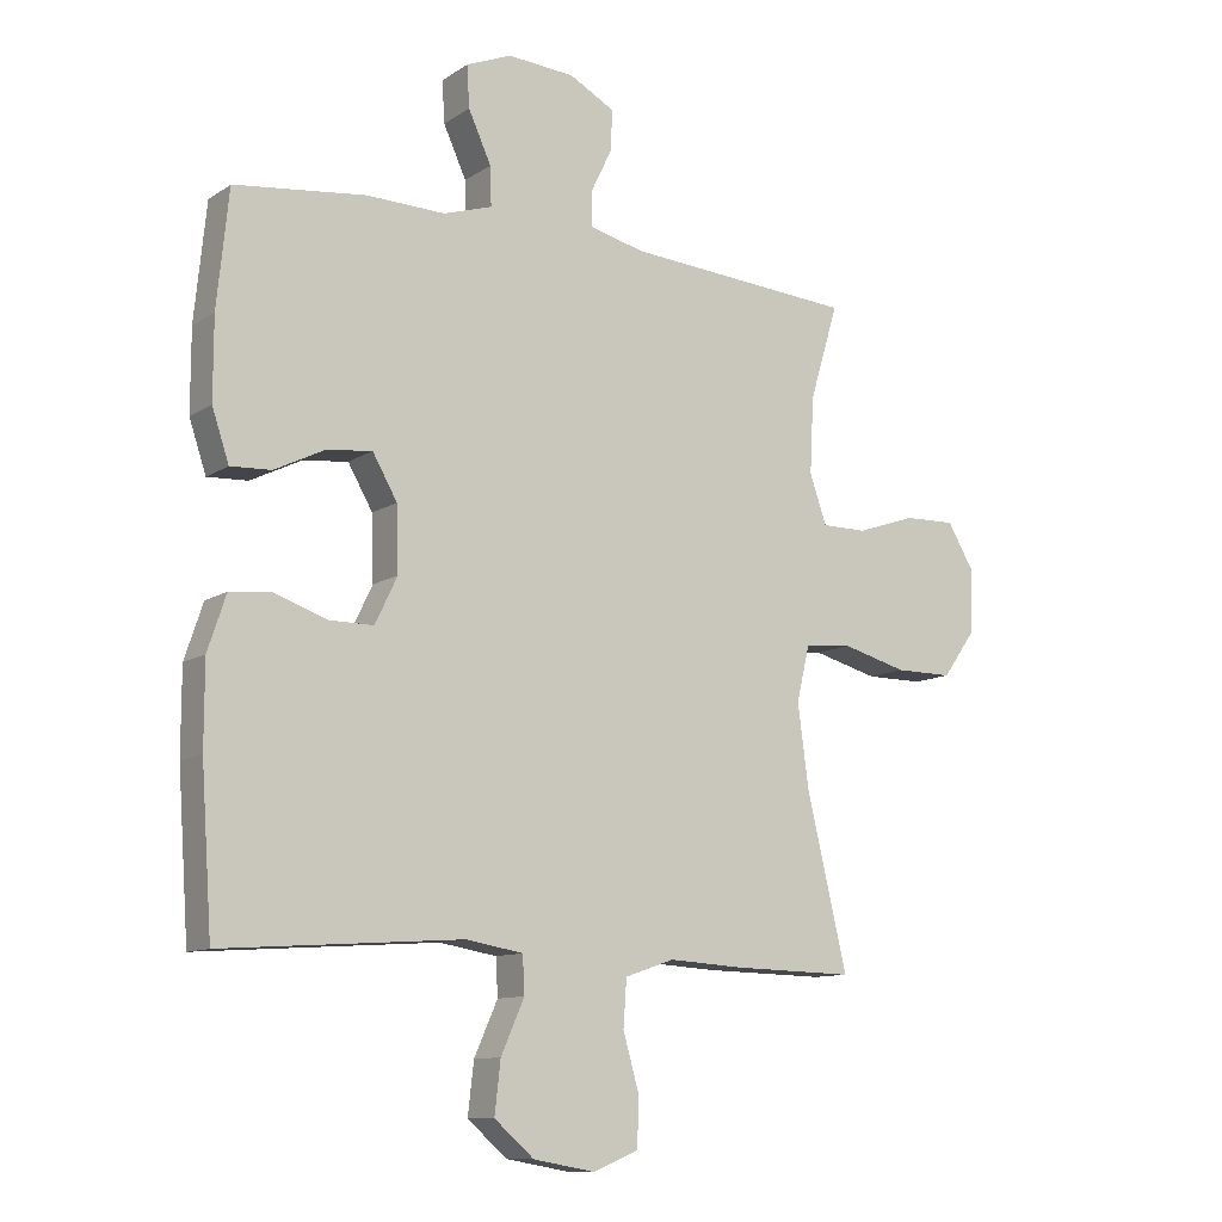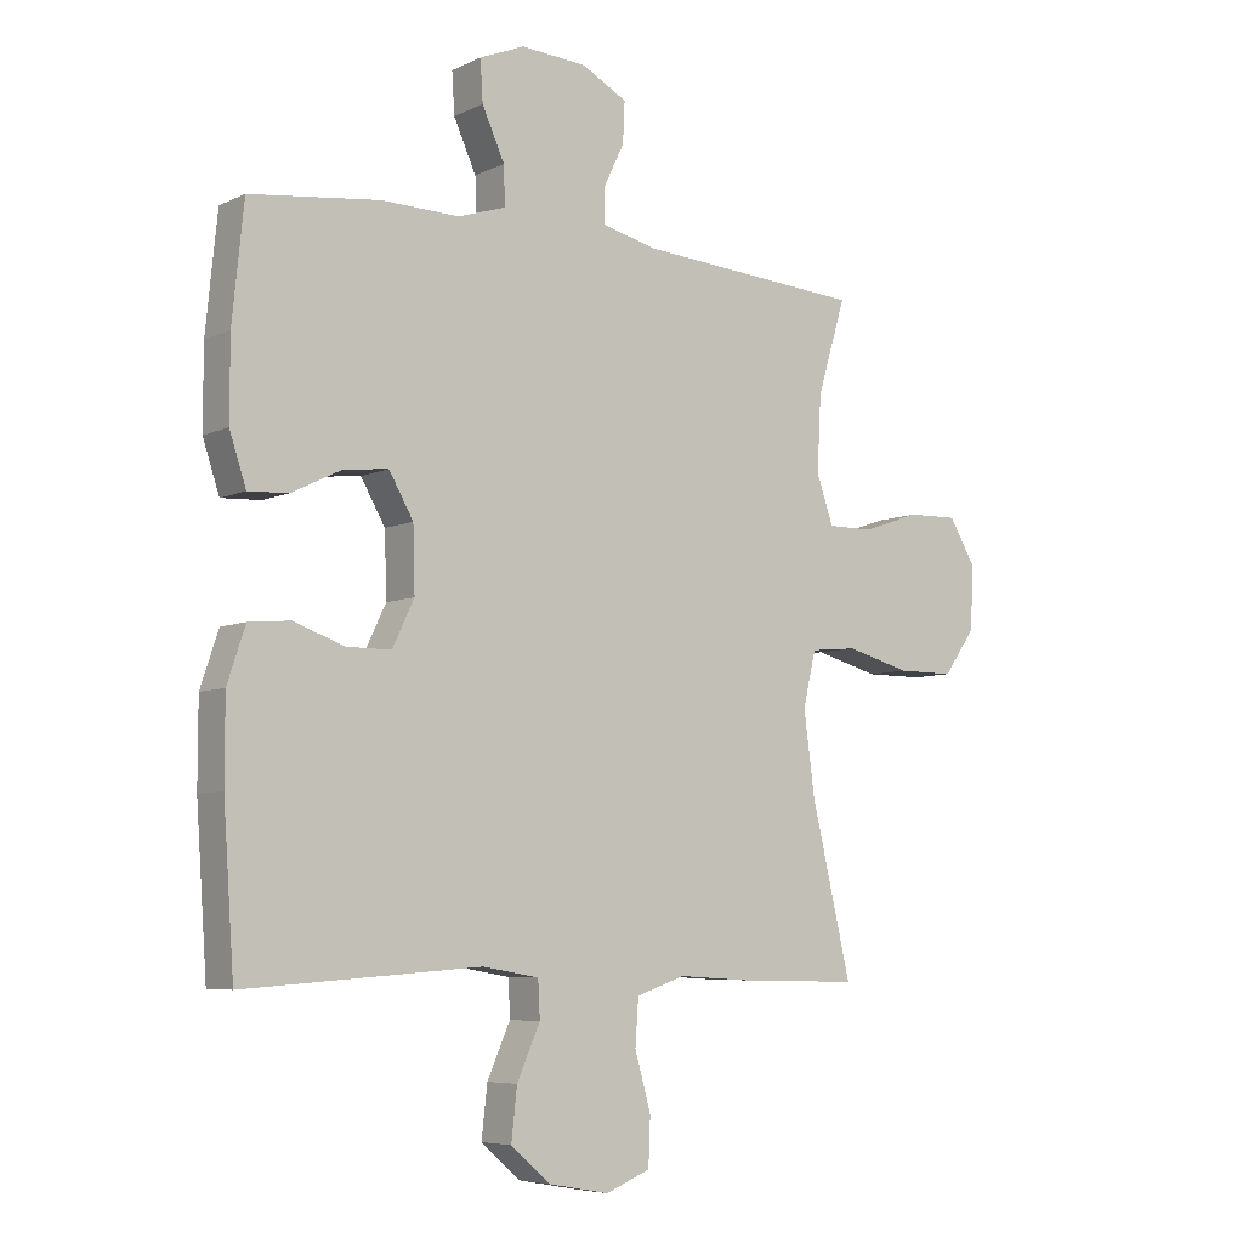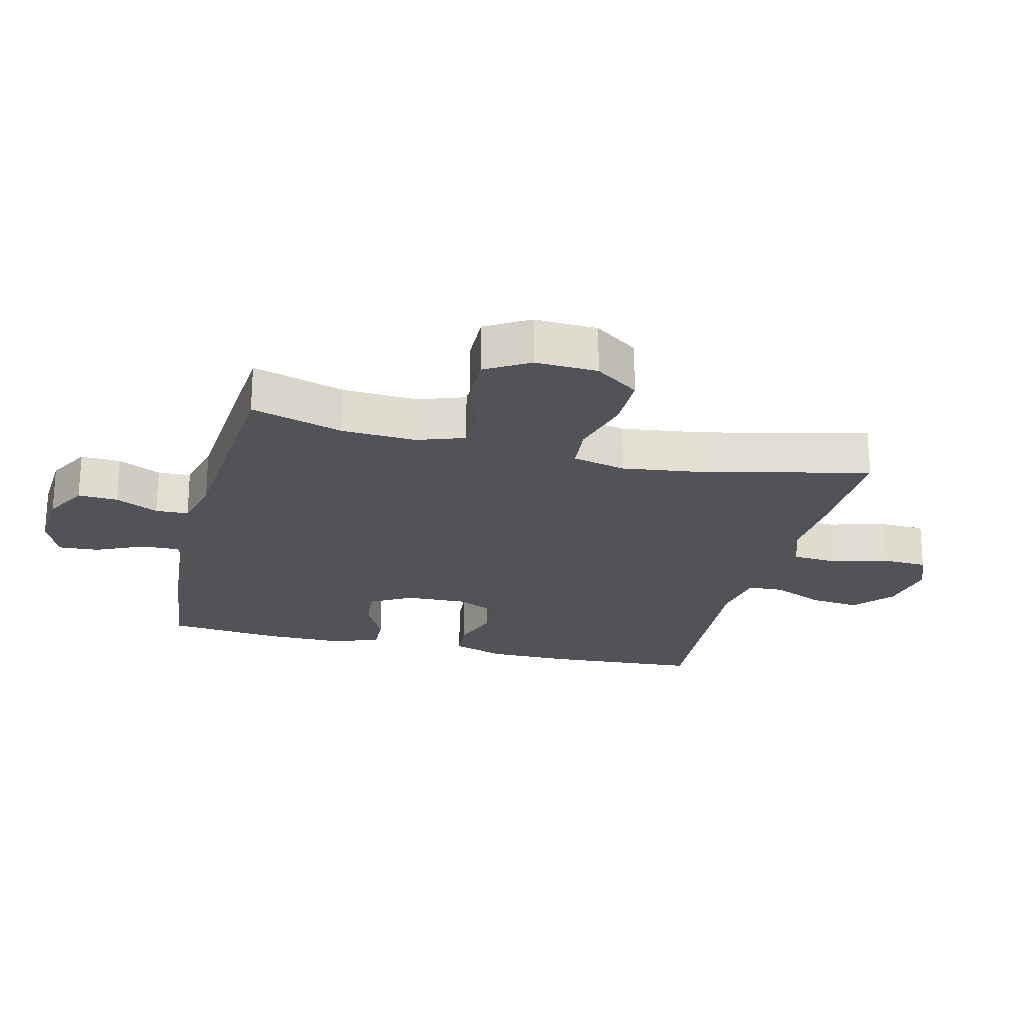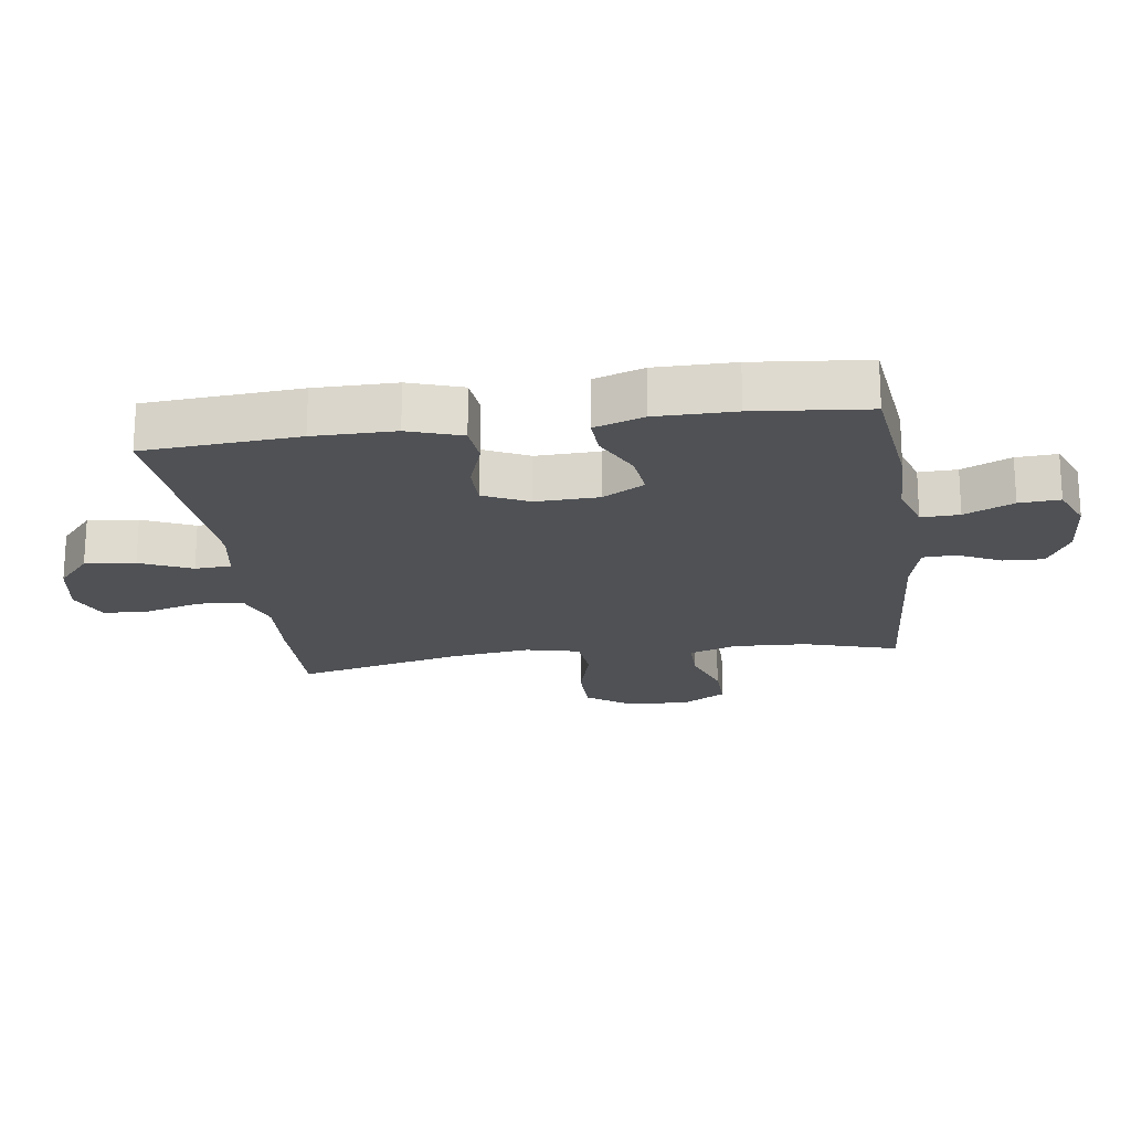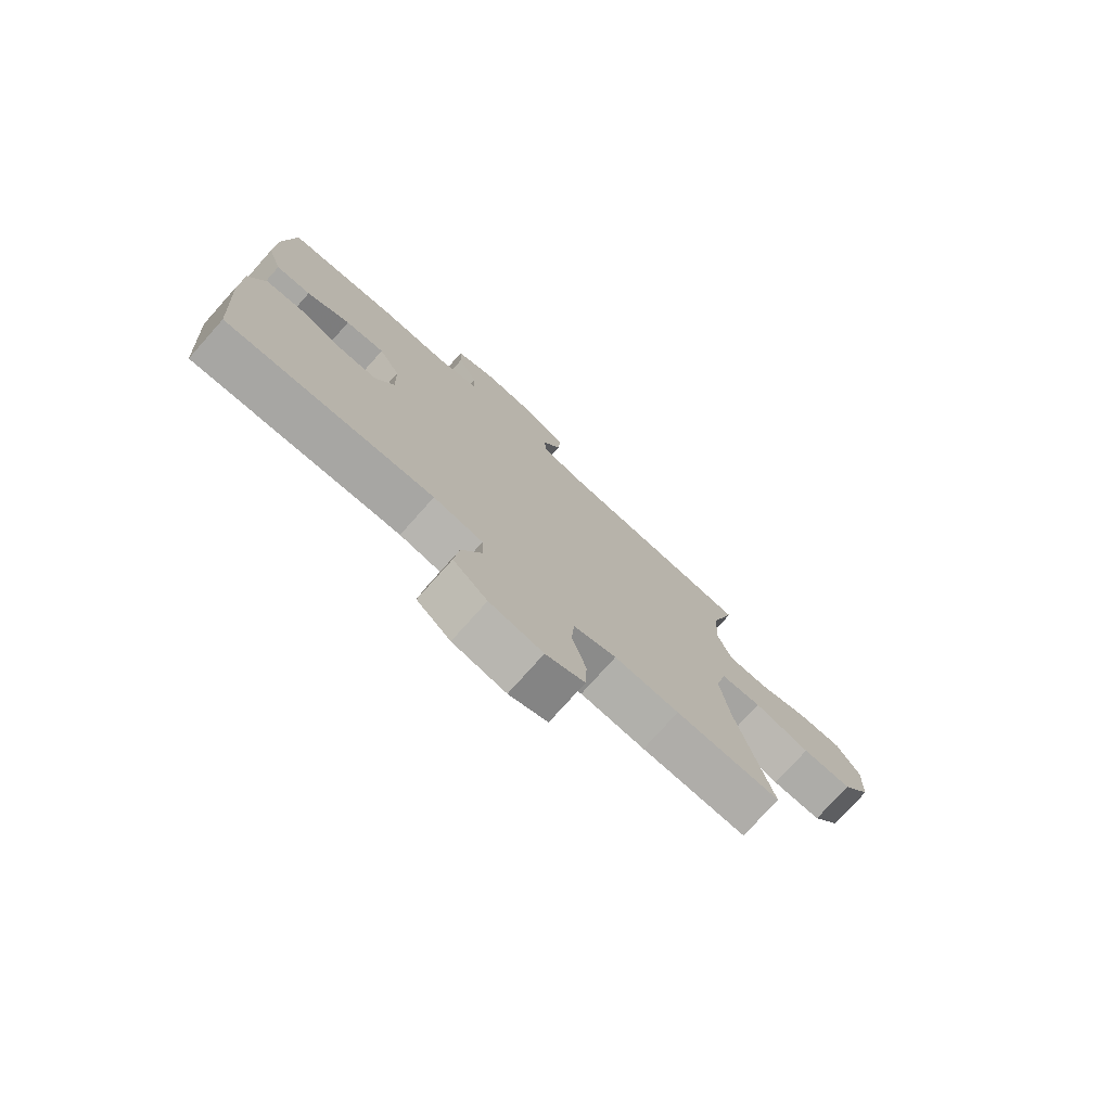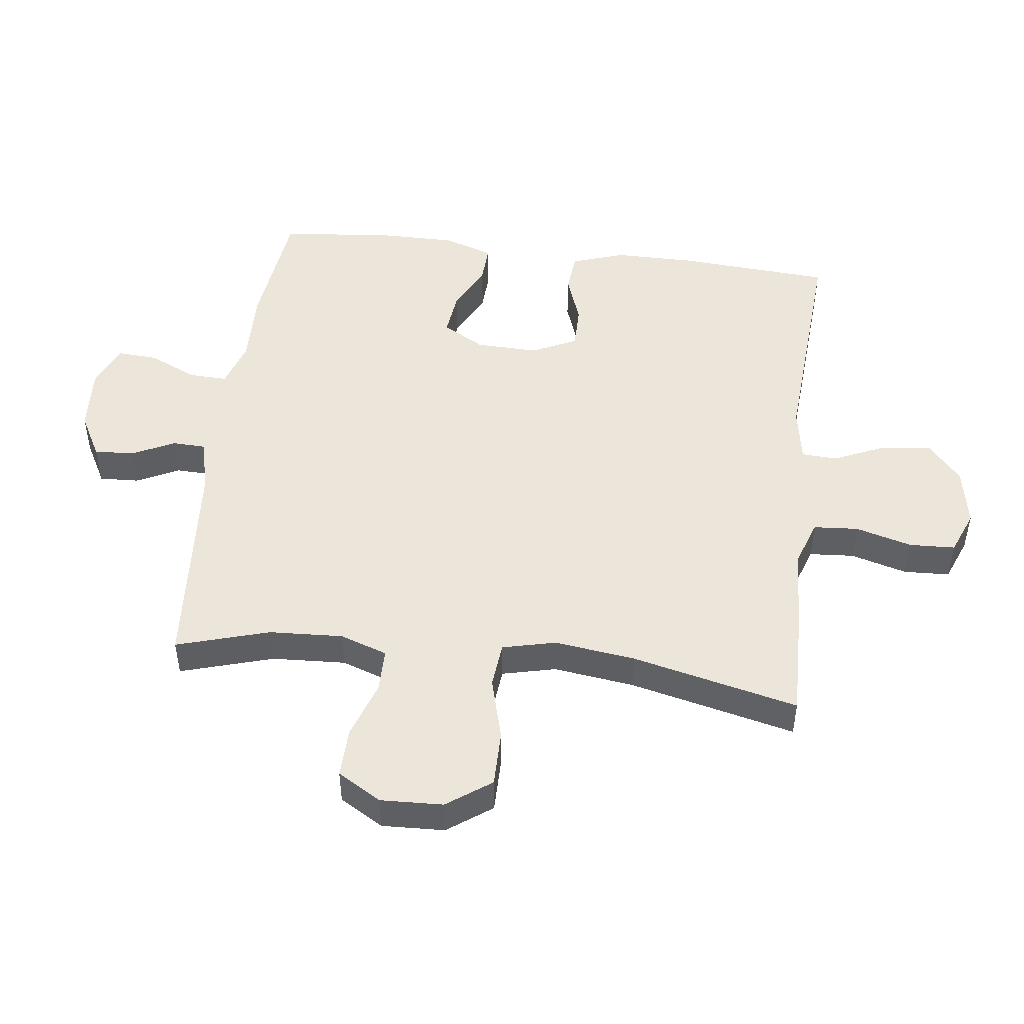
<metadata>
{"format":"obj","ext":"obj","renderer":"f3d","projection":"perspective","resolution":1024,"background":"white","views":[{"elev":-10.9,"azim":-33.1,"up":"+Z"},{"elev":-6.4,"azim":-36.6,"up":"+Z"},{"elev":-22.5,"azim":76.1,"up":"+Y"},{"elev":-20.1,"azim":-81.9,"up":"+Y"},{"elev":-76.6,"azim":-41.8,"up":"+Z"},{"elev":48.5,"azim":97.0,"up":"+Y"}]}
</metadata>
<code>
v 0.5 0.07 0.5
v 0.456 0.07 0.353
v 0.45 0.07 0.236
v 0.476 0.07 0.161
v 0.546 0.07 0.161
v 0.637 0.07 0.192
v 0.716 0.07 0.194
v 0.757 0.07 0.125
v 0.753 0.07 0.026
v 0.703 0.07 -0.044
v 0.614 0.07 -0.044
v 0.514 0.07 -0.017
v 0.441 0.07 -0.024
v 0.421 0.07 -0.109
v 0.438 0.07 -0.237
v 0.5 0.07 -0.5
v 0.313 0.07 -0.496
v 0.198 0.07 -0.489
v 0.122 0.07 -0.515
v 0.117 0.07 -0.586
v 0.142 0.07 -0.675
v 0.139 0.07 -0.748
v 0.07 0.07 -0.776
v -0.025 0.07 -0.759
v -0.086 0.07 -0.706
v -0.077 0.07 -0.627
v -0.041 0.07 -0.546
v -0.044 0.07 -0.489
v -0.132 0.07 -0.474
v -0.5 0.07 -0.5
v -0.517 0.07 -0.257
v -0.517 0.07 -0.129
v -0.489 0.07 -0.045
v -0.425 0.07 -0.039
v -0.345 0.07 -0.067
v -0.276 0.07 -0.067
v -0.242 0.07 0.004
v -0.245 0.07 0.103
v -0.283 0.07 0.169
v -0.353 0.07 0.161
v -0.43 0.07 0.123
v -0.492 0.07 0.12
v -0.518 0.07 0.198
v -0.518 0.07 0.322
v -0.5 0.07 0.5
v -0.299 0.07 0.524
v -0.178 0.07 0.521
v -0.103 0.07 0.545
v -0.105 0.07 0.605
v -0.14 0.07 0.682
v -0.144 0.07 0.746
v -0.074 0.07 0.775
v 0.029 0.07 0.768
v 0.099 0.07 0.73
v 0.096 0.07 0.667
v 0.063 0.07 0.599
v 0.065 0.07 0.547
v 0.149 0.07 0.526
v 0.5 0 0.5
v 0.456 0 0.353
v 0.45 0 0.236
v 0.476 0 0.161
v 0.546 0 0.161
v 0.637 0 0.192
v 0.716 0 0.194
v 0.757 0 0.125
v 0.753 0 0.026
v 0.703 0 -0.044
v 0.614 0 -0.044
v 0.514 0 -0.017
v 0.441 0 -0.024
v 0.421 0 -0.109
v 0.438 0 -0.237
v 0.5 0 -0.5
v 0.313 0 -0.496
v 0.198 0 -0.489
v 0.122 0 -0.515
v 0.117 0 -0.586
v 0.142 0 -0.675
v 0.139 0 -0.748
v 0.07 0 -0.776
v -0.025 0 -0.759
v -0.086 0 -0.706
v -0.077 0 -0.627
v -0.041 0 -0.546
v -0.044 0 -0.489
v -0.132 0 -0.474
v -0.5 0 -0.5
v -0.517 0 -0.257
v -0.517 0 -0.129
v -0.489 0 -0.045
v -0.425 0 -0.039
v -0.345 0 -0.067
v -0.276 0 -0.067
v -0.242 0 0.004
v -0.245 0 0.103
v -0.283 0 0.169
v -0.353 0 0.161
v -0.43 0 0.123
v -0.492 0 0.12
v -0.518 0 0.198
v -0.518 0 0.322
v -0.5 0 0.5
v -0.299 0 0.524
v -0.178 0 0.521
v -0.103 0 0.545
v -0.105 0 0.605
v -0.14 0 0.682
v -0.144 0 0.746
v -0.074 0 0.775
v 0.029 0 0.768
v 0.099 0 0.73
v 0.096 0 0.667
v 0.063 0 0.599
v 0.065 0 0.547
v 0.149 0 0.526
f 54 55 56
f 53 54 56
f 52 53 56
f 51 52 56
f 50 51 56
f 49 50 56
f 48 49 56 57
f 47 48 57 58
f 45 46 47
f 44 45 47
f 43 44 47
f 42 43 47
f 41 42 47
f 40 41 47
f 58 1 2
f 47 58 2
f 40 47 2
f 39 40 2
f 33 34 35
f 32 33 35
f 31 32 35
f 30 31 35
f 29 30 35
f 28 29 35 36
f 25 26 27
f 24 25 27
f 23 24 27
f 22 23 27
f 21 22 27
f 20 21 27
f 19 20 27 28
f 28 36 37
f 19 28 37
f 18 19 37
f 18 37 38
f 17 18 38
f 16 17 38
f 15 16 38
f 10 11 12
f 9 10 12
f 8 9 12
f 7 8 12
f 6 7 12
f 5 6 12
f 4 5 12 13
f 3 4 13 14
f 39 2 3 14
f 14 15 38 39
f 114 113 112
f 114 112 111
f 114 111 110
f 114 110 109
f 114 109 108
f 114 108 107
f 115 114 107 106
f 116 115 106 105
f 105 104 103
f 105 103 102
f 105 102 101
f 105 101 100
f 105 100 99
f 105 99 98
f 60 59 116
f 60 116 105
f 60 105 98
f 60 98 97
f 93 92 91
f 93 91 90
f 93 90 89
f 93 89 88
f 93 88 87
f 94 93 87 86
f 85 84 83
f 85 83 82
f 85 82 81
f 85 81 80
f 85 80 79
f 85 79 78
f 86 85 78 77
f 95 94 86
f 95 86 77
f 95 77 76
f 96 95 76
f 96 76 75
f 96 75 74
f 96 74 73
f 70 69 68
f 70 68 67
f 70 67 66
f 70 66 65
f 70 65 64
f 70 64 63
f 71 70 63 62
f 72 71 62 61
f 72 61 60 97
f 97 96 73 72
f 1 59 60 2
f 2 60 61 3
f 3 61 62 4
f 4 62 63 5
f 5 63 64 6
f 6 64 65 7
f 7 65 66 8
f 8 66 67 9
f 9 67 68 10
f 10 68 69 11
f 11 69 70 12
f 12 70 71 13
f 13 71 72 14
f 14 72 73 15
f 15 73 74 16
f 16 74 75 17
f 17 75 76 18
f 18 76 77 19
f 19 77 78 20
f 20 78 79 21
f 21 79 80 22
f 22 80 81 23
f 23 81 82 24
f 24 82 83 25
f 25 83 84 26
f 26 84 85 27
f 27 85 86 28
f 28 86 87 29
f 29 87 88 30
f 30 88 89 31
f 31 89 90 32
f 32 90 91 33
f 33 91 92 34
f 34 92 93 35
f 35 93 94 36
f 36 94 95 37
f 37 95 96 38
f 38 96 97 39
f 39 97 98 40
f 40 98 99 41
f 41 99 100 42
f 42 100 101 43
f 43 101 102 44
f 44 102 103 45
f 45 103 104 46
f 46 104 105 47
f 47 105 106 48
f 48 106 107 49
f 49 107 108 50
f 50 108 109 51
f 51 109 110 52
f 52 110 111 53
f 53 111 112 54
f 54 112 113 55
f 55 113 114 56
f 56 114 115 57
f 57 115 116 58
f 58 116 59 1

</code>
